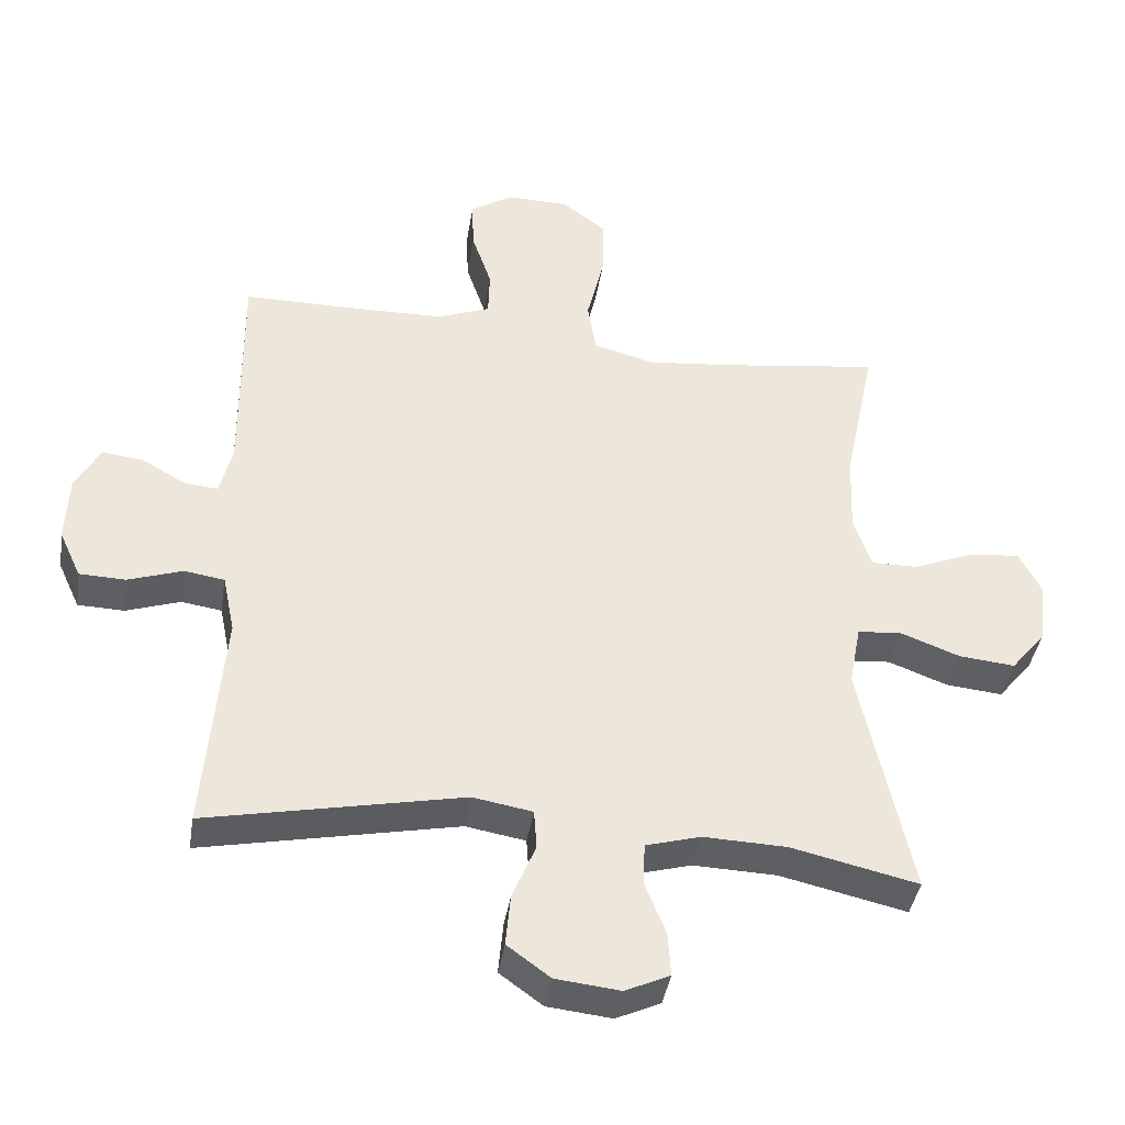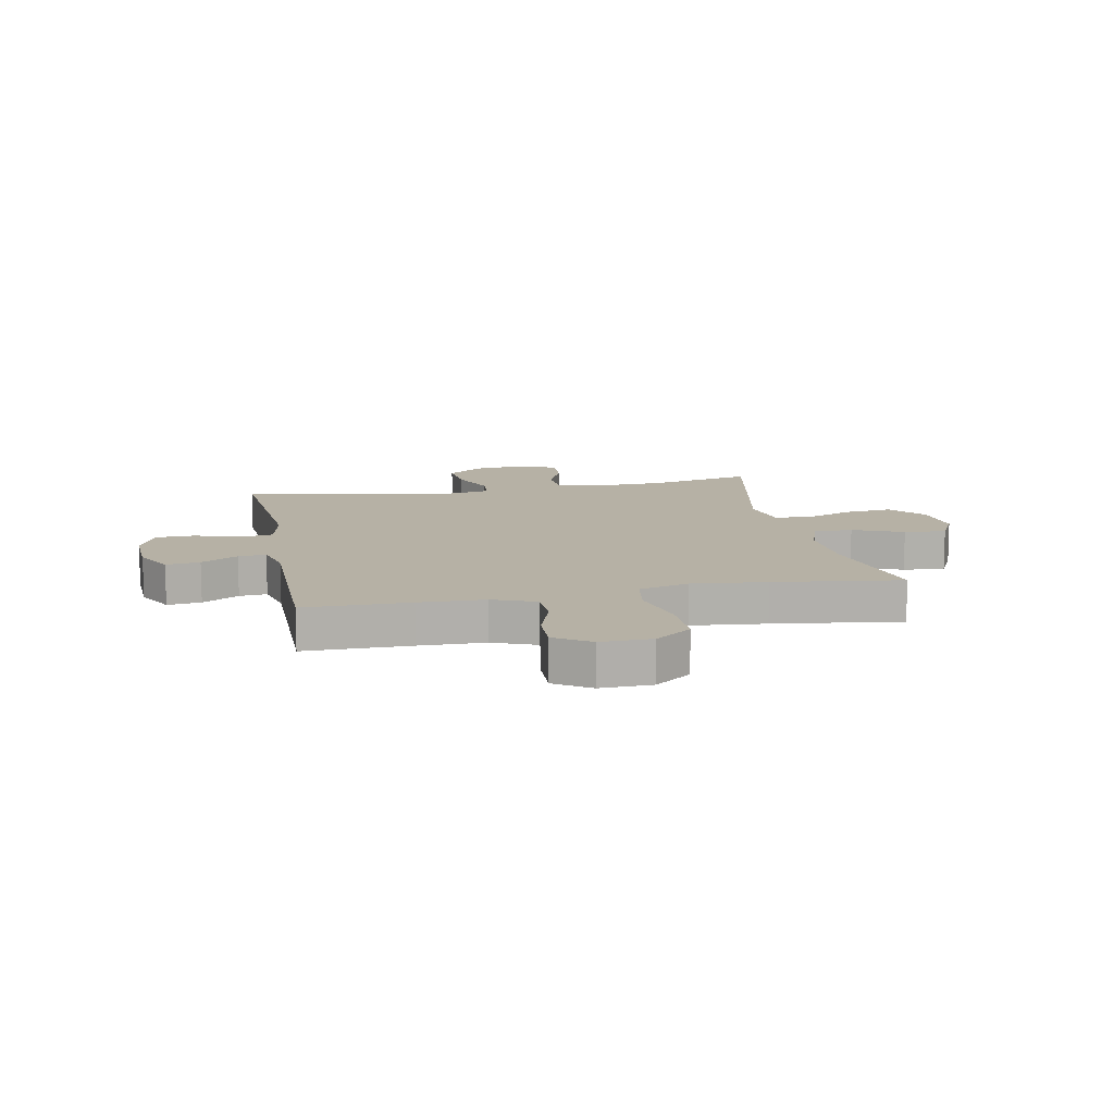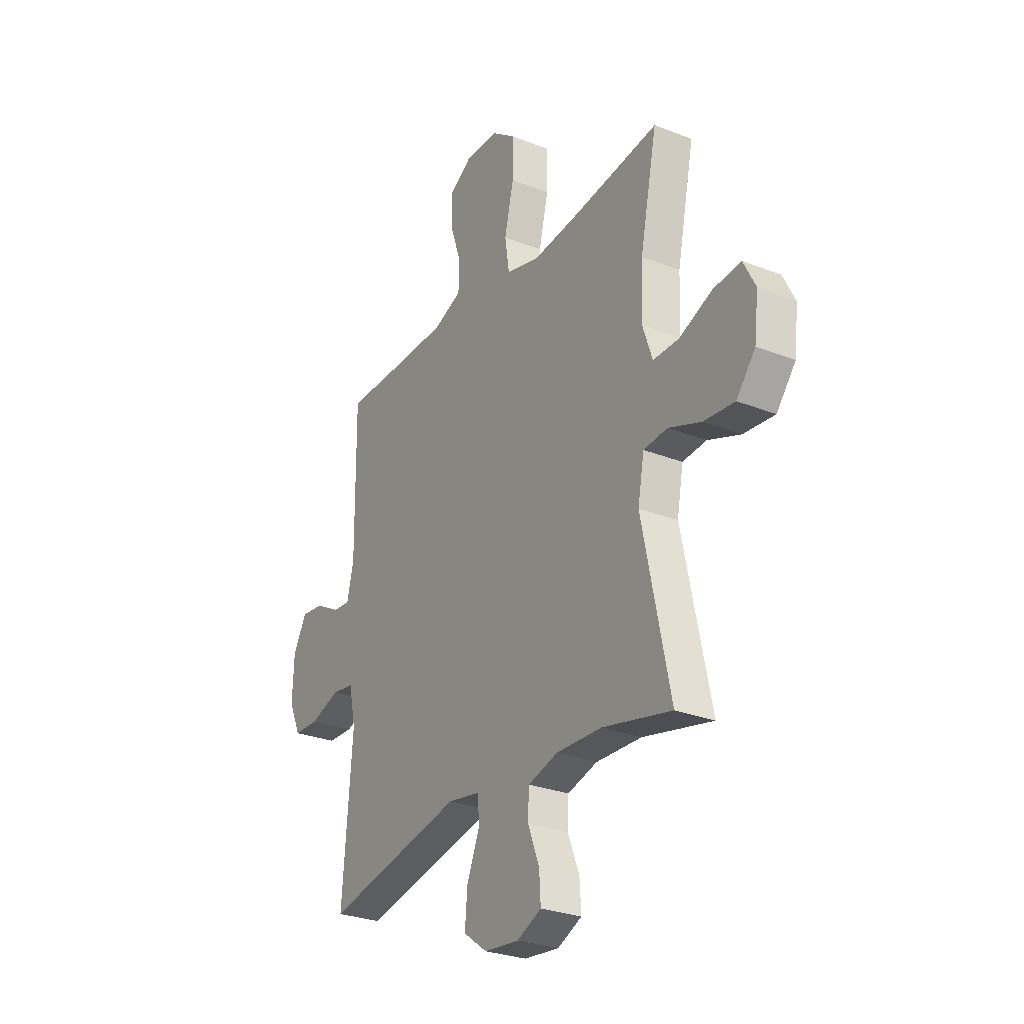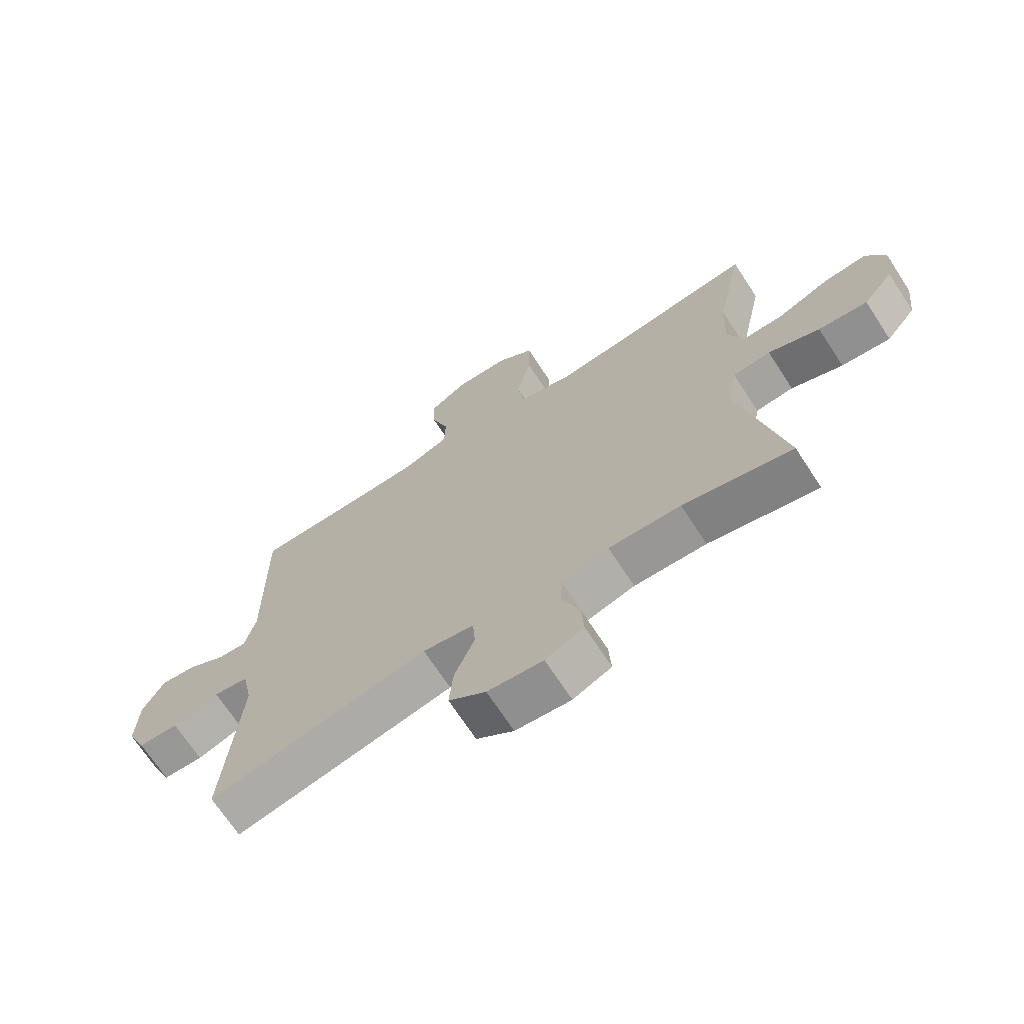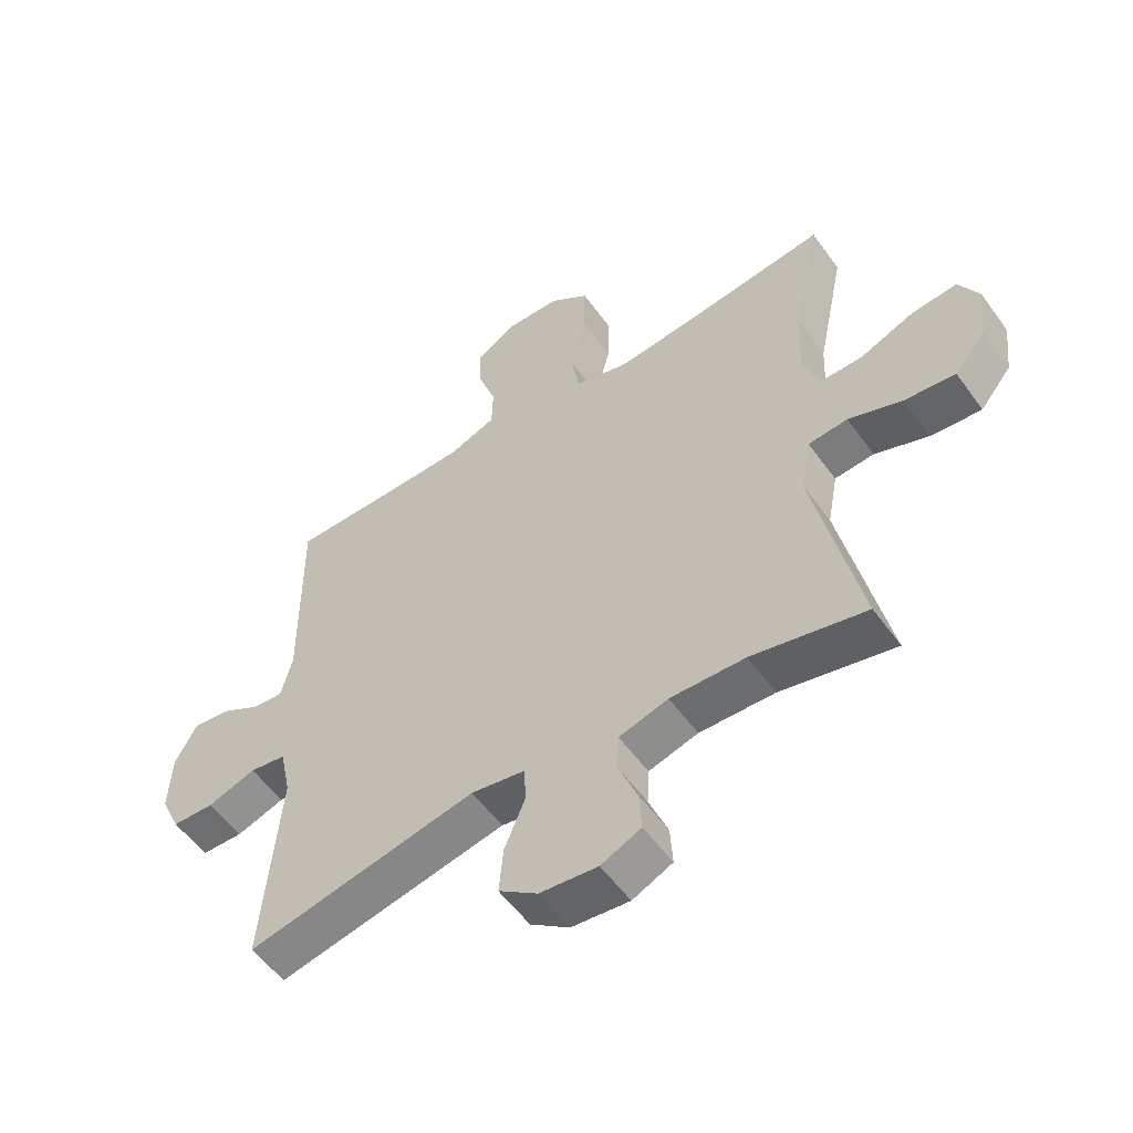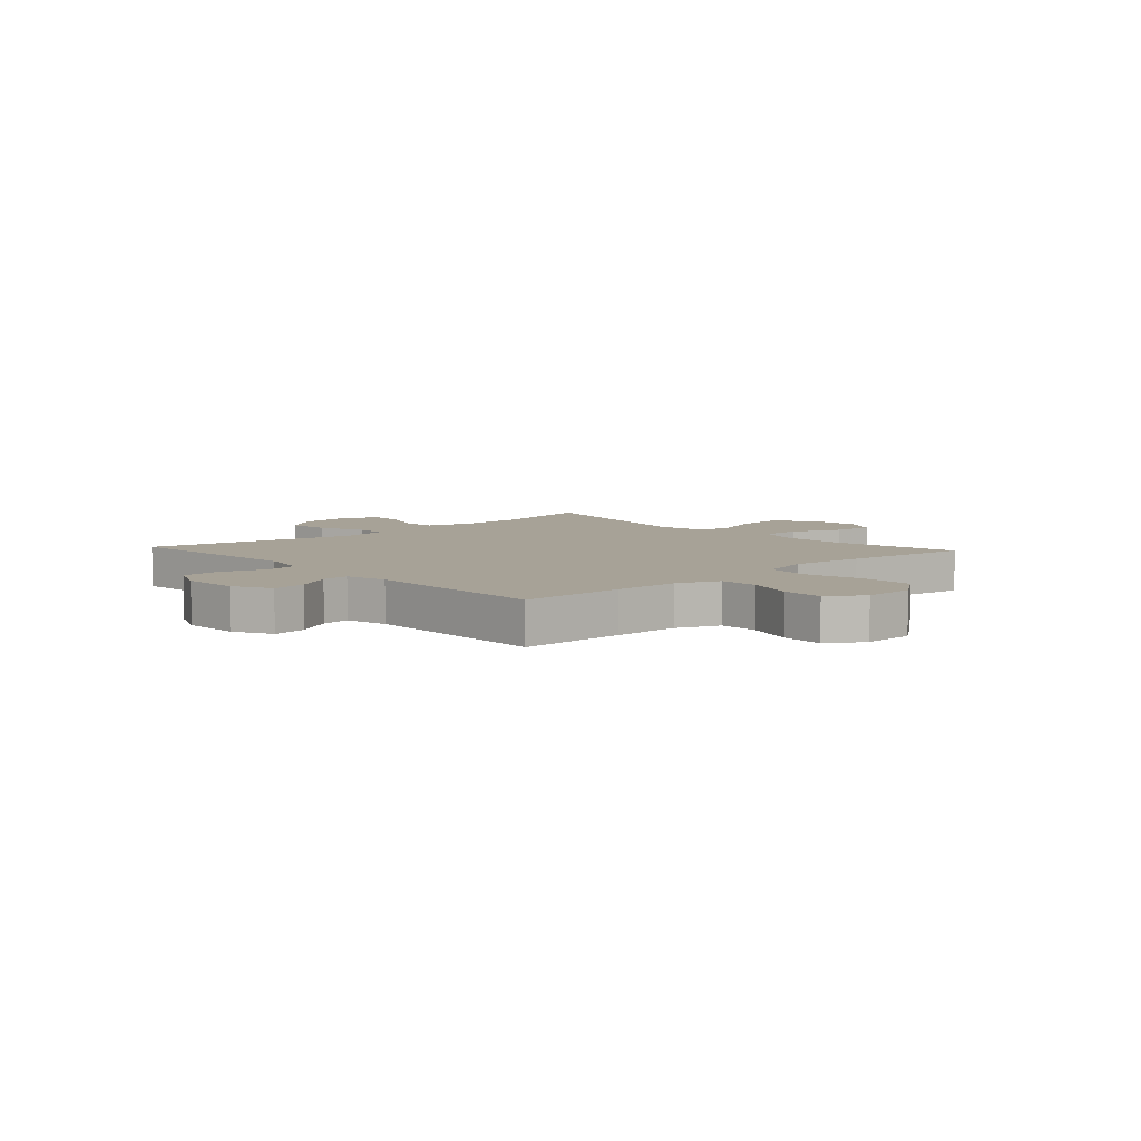
<metadata>
{"format":"obj","ext":"obj","renderer":"f3d","projection":"perspective","resolution":1024,"background":"white","views":[{"elev":-40.6,"azim":-9.0,"up":"+Z"},{"elev":12.0,"azim":-11.3,"up":"+Y"},{"elev":-28.1,"azim":59.1,"up":"+Z"},{"elev":-69.5,"azim":33.1,"up":"+Z"},{"elev":-55.3,"azim":35.2,"up":"+Z"},{"elev":6.6,"azim":-42.5,"up":"+Y"}]}
</metadata>
<code>
v -0.5 0.07 0.5
v -0.313 0.07 0.501
v -0.197 0.07 0.504
v -0.121 0.07 0.534
v -0.119 0.07 0.603
v -0.148 0.07 0.689
v -0.151 0.07 0.764
v -0.088 0.07 0.805
v 0.003 0.07 0.803
v 0.067 0.07 0.755
v 0.066 0.07 0.662
v 0.041 0.07 0.557
v 0.053 0.07 0.479
v 0.142 0.07 0.455
v 0.274 0.07 0.469
v 0.5 0.07 0.5
v 0.454 0.07 0.278
v 0.449 0.07 0.157
v 0.475 0.07 0.08
v 0.544 0.07 0.081
v 0.633 0.07 0.118
v 0.707 0.07 0.125
v 0.739 0.07 0.062
v 0.728 0.07 -0.031
v 0.677 0.07 -0.094
v 0.594 0.07 -0.086
v 0.507 0.07 -0.053
v 0.443 0.07 -0.059
v 0.426 0.07 -0.15
v 0.5 0.07 -0.5
v 0.315 0.07 -0.458
v 0.193 0.07 -0.454
v 0.113 0.07 -0.477
v 0.11 0.07 -0.538
v 0.141 0.07 -0.616
v 0.145 0.07 -0.681
v 0.08 0.07 -0.711
v -0.014 0.07 -0.701
v -0.077 0.07 -0.655
v -0.07 0.07 -0.578
v -0.036 0.07 -0.496
v -0.04 0.07 -0.438
v -0.127 0.07 -0.423
v -0.5 0.07 -0.5
v -0.473 0.07 -0.168
v -0.491 0.07 -0.082
v -0.55 0.07 -0.073
v -0.629 0.07 -0.1
v -0.697 0.07 -0.098
v -0.729 0.07 -0.028
v -0.725 0.07 0.072
v -0.689 0.07 0.139
v -0.629 0.07 0.132
v -0.564 0.07 0.095
v -0.515 0.07 0.091
v -0.497 0.07 0.165
v -0.5 0 0.5
v -0.313 0 0.501
v -0.197 0 0.504
v -0.121 0 0.534
v -0.119 0 0.603
v -0.148 0 0.689
v -0.151 0 0.764
v -0.088 0 0.805
v 0.003 0 0.803
v 0.067 0 0.755
v 0.066 0 0.662
v 0.041 0 0.557
v 0.053 0 0.479
v 0.142 0 0.455
v 0.274 0 0.469
v 0.5 0 0.5
v 0.454 0 0.278
v 0.449 0 0.157
v 0.475 0 0.08
v 0.544 0 0.081
v 0.633 0 0.118
v 0.707 0 0.125
v 0.739 0 0.062
v 0.728 0 -0.031
v 0.677 0 -0.094
v 0.594 0 -0.086
v 0.507 0 -0.053
v 0.443 0 -0.059
v 0.426 0 -0.15
v 0.5 0 -0.5
v 0.315 0 -0.458
v 0.193 0 -0.454
v 0.113 0 -0.477
v 0.11 0 -0.538
v 0.141 0 -0.616
v 0.145 0 -0.681
v 0.08 0 -0.711
v -0.014 0 -0.701
v -0.077 0 -0.655
v -0.07 0 -0.578
v -0.036 0 -0.496
v -0.04 0 -0.438
v -0.127 0 -0.423
v -0.5 0 -0.5
v -0.473 0 -0.168
v -0.491 0 -0.082
v -0.55 0 -0.073
v -0.629 0 -0.1
v -0.697 0 -0.098
v -0.729 0 -0.028
v -0.725 0 0.072
v -0.689 0 0.139
v -0.629 0 0.132
v -0.564 0 0.095
v -0.515 0 0.091
v -0.497 0 0.165
f 51 52 53 54
f 51 54 55
f 50 51 55
f 47 48 49 50
f 46 47 50 55
f 45 46 55 56
f 43 44 45
f 42 43 45 56
f 38 39 40 41
f 38 41 42
f 37 38 42
f 34 35 36 37
f 33 34 37 42
f 32 33 42 56
f 29 30 31
f 28 29 31 32
f 24 25 26 27
f 24 27 28
f 23 24 28
f 20 21 22 23
f 19 20 23 28
f 18 19 28 32
f 15 16 17
f 14 15 17 18
f 13 14 18 32
f 9 10 11 12
f 5 6 7 8
f 4 5 8 9
f 32 56 1 2
f 13 32 2 3
f 4 9 12 13
f 3 4 13
f 110 109 108 107
f 111 110 107
f 111 107 106
f 106 105 104 103
f 111 106 103 102
f 112 111 102 101
f 101 100 99
f 112 101 99 98
f 97 96 95 94
f 98 97 94
f 98 94 93
f 93 92 91 90
f 98 93 90 89
f 112 98 89 88
f 87 86 85
f 88 87 85 84
f 83 82 81 80
f 84 83 80
f 84 80 79
f 79 78 77 76
f 84 79 76 75
f 88 84 75 74
f 73 72 71
f 74 73 71 70
f 88 74 70 69
f 68 67 66 65
f 64 63 62 61
f 65 64 61 60
f 58 57 112 88
f 59 58 88 69
f 69 68 65 60
f 69 60 59
f 1 57 58 2
f 2 58 59 3
f 3 59 60 4
f 4 60 61 5
f 5 61 62 6
f 6 62 63 7
f 7 63 64 8
f 8 64 65 9
f 9 65 66 10
f 10 66 67 11
f 11 67 68 12
f 12 68 69 13
f 13 69 70 14
f 14 70 71 15
f 15 71 72 16
f 16 72 73 17
f 17 73 74 18
f 18 74 75 19
f 19 75 76 20
f 20 76 77 21
f 21 77 78 22
f 22 78 79 23
f 23 79 80 24
f 24 80 81 25
f 25 81 82 26
f 26 82 83 27
f 27 83 84 28
f 28 84 85 29
f 29 85 86 30
f 30 86 87 31
f 31 87 88 32
f 32 88 89 33
f 33 89 90 34
f 34 90 91 35
f 35 91 92 36
f 36 92 93 37
f 37 93 94 38
f 38 94 95 39
f 39 95 96 40
f 40 96 97 41
f 41 97 98 42
f 42 98 99 43
f 43 99 100 44
f 44 100 101 45
f 45 101 102 46
f 46 102 103 47
f 47 103 104 48
f 48 104 105 49
f 49 105 106 50
f 50 106 107 51
f 51 107 108 52
f 52 108 109 53
f 53 109 110 54
f 54 110 111 55
f 55 111 112 56
f 56 112 57 1

</code>
